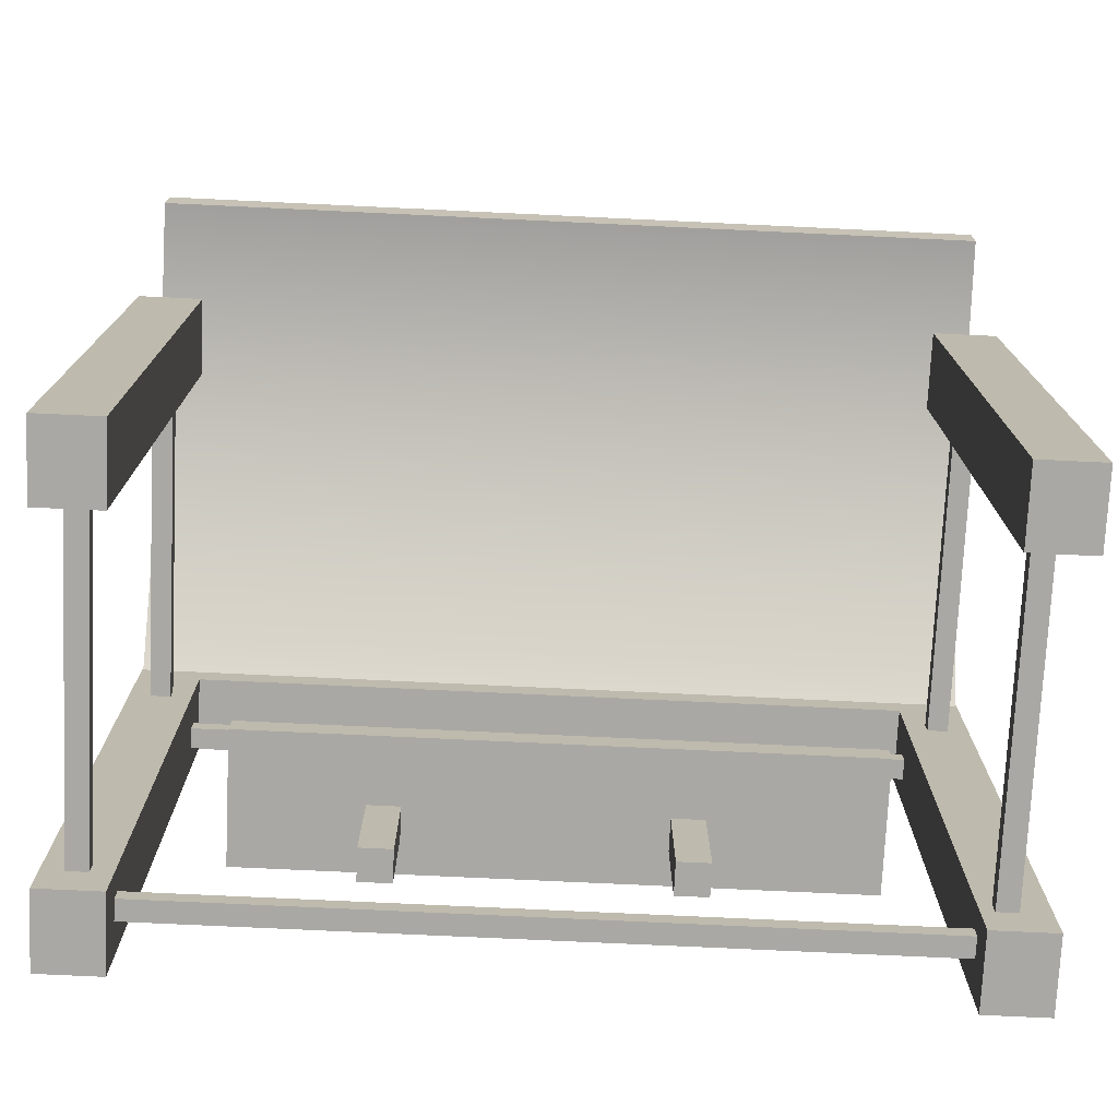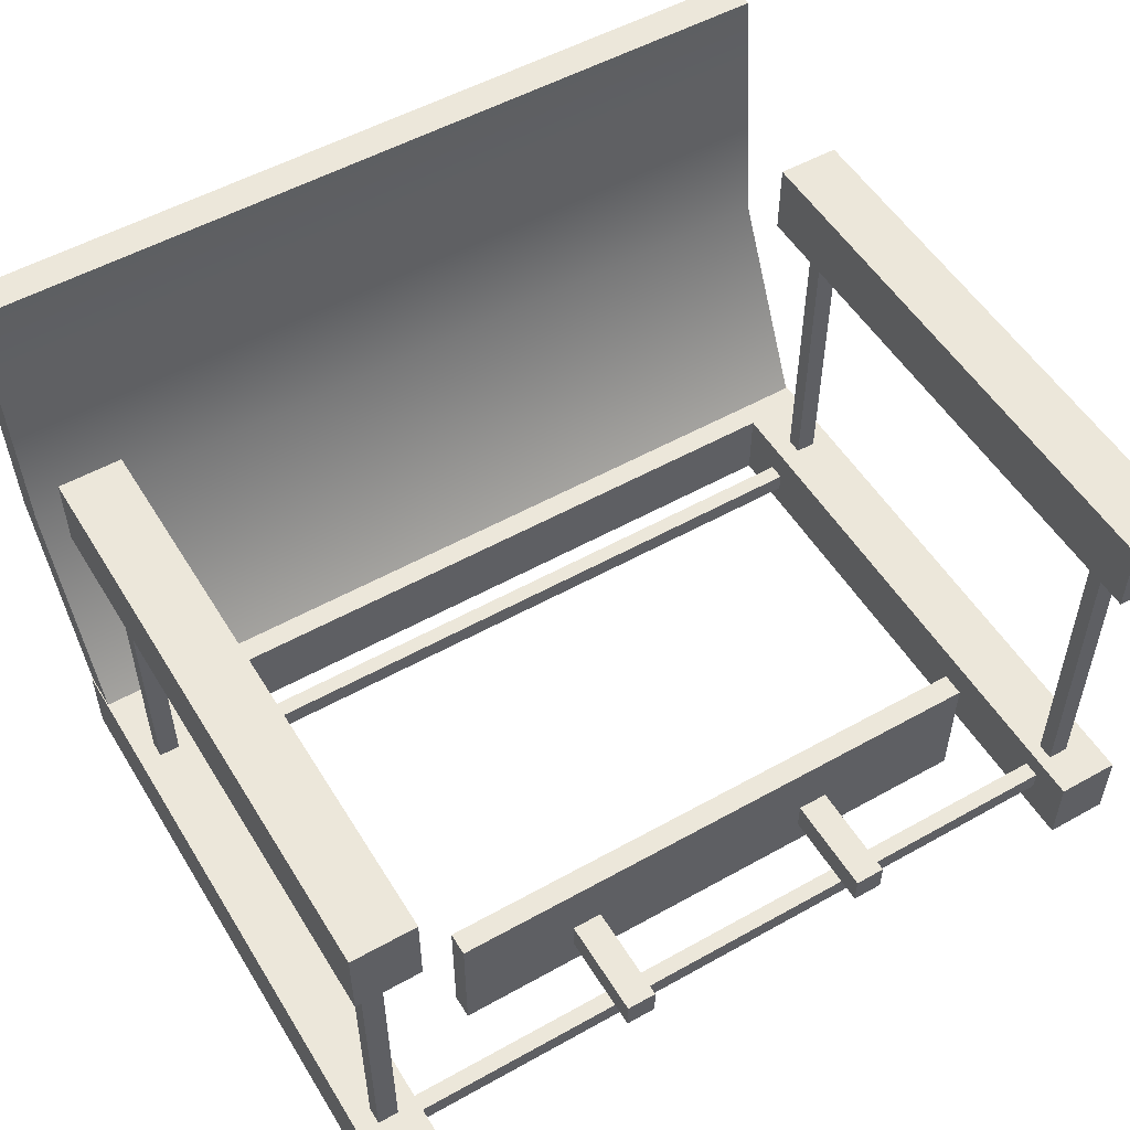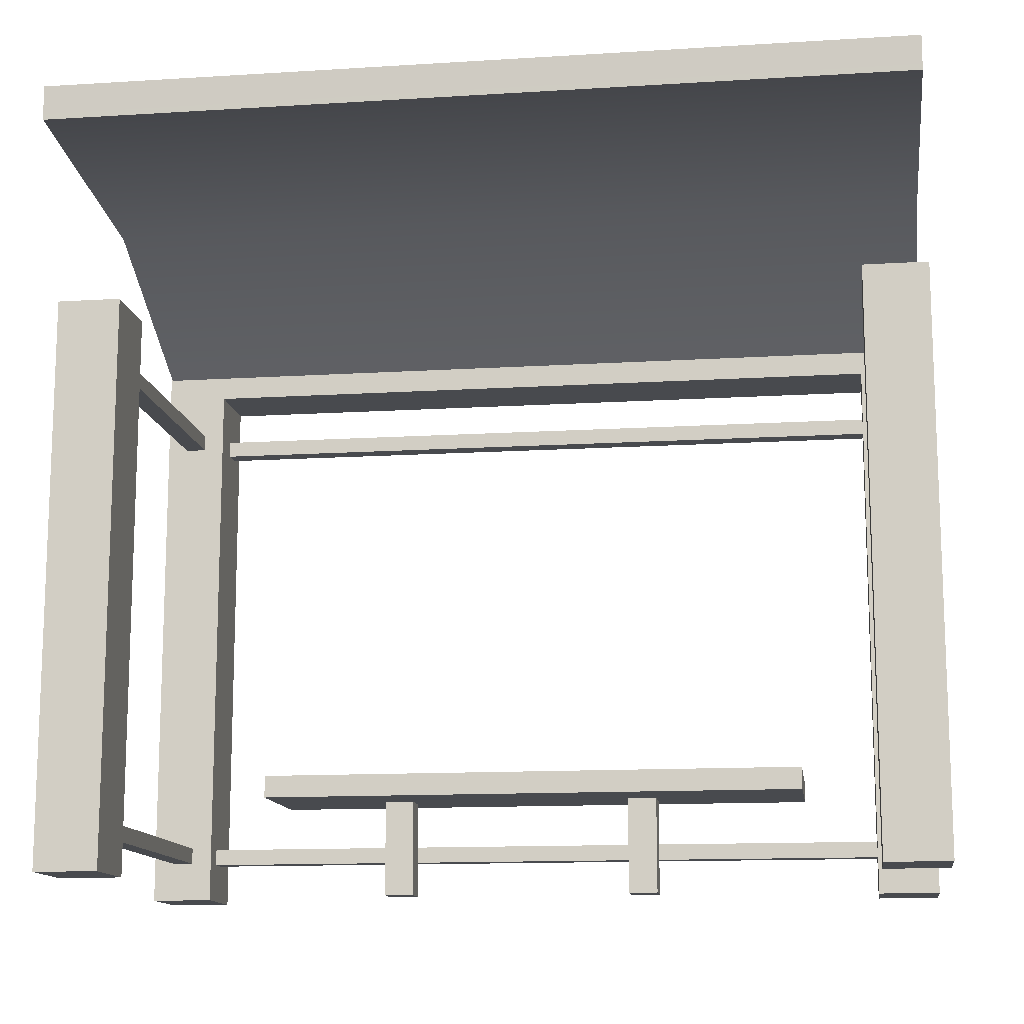
<metadata>
{"format":"obj","ext":"obj","renderer":"f3d","projection":"perspective","resolution":1024,"background":"white","views":[{"elev":-74.9,"azim":-2.7,"up":"+Y"},{"elev":53.0,"azim":-30.9,"up":"+Z"},{"elev":-13.2,"azim":8.1,"up":"+Y"}]}
</metadata>
<code>
o 000_Merged_Objects
g Merged_Objects
v 106.1 10.36 45.73
v 103.5 12.5 45.73
v 103.5 10.36 45.73
v 106.1 12.5 45.73
v 103.5 14.64 45.73
v 106.1 14.64 45.73
v 100.8 12.5 45.73
v 100.8 10.36 45.73
v 100.8 14.64 45.73
v 103.5 14.64 -3.286
v 100.8 14.64 -3.286
v 106.1 14.64 -3.286
v 103.5 14.64 -52.3
v 100.8 14.64 -52.3
v 106.1 14.64 -52.3
v 106.1 12.5 -3.286
v 106.1 10.36 -3.286
v 106.1 12.5 -52.3
v 106.1 10.36 -52.3
v 100.8 12.5 -3.286
v 100.8 10.36 -3.286
v 100.8 12.5 -52.3
v 100.8 10.36 -52.3
v 103.5 10.36 -3.286
v 103.5 10.36 -52.3
v 103.5 12.5 -52.3
v 37.69 0 -28.67
v 33.8 0 -32.57
v 37.69 0 -32.57
v 33.8 0 -28.67
v 29.91 0 -32.57
v 29.91 0 -28.67
v 33.8 0 -36.47
v 37.69 0 -36.47
v 29.91 0 -36.47
v 29.91 13.04 -32.57
v 29.91 13.04 -36.47
v 29.91 13.04 -28.67
v 29.91 26.09 -32.57
v 29.91 26.09 -36.47
v 29.91 26.09 -28.67
v 33.8 13.04 -28.67
v 37.69 13.04 -28.67
v 33.8 26.09 -28.67
v 37.69 26.09 -28.67
v 33.8 13.04 -36.47
v 37.69 13.04 -36.47
v 33.8 26.09 -36.47
v 37.69 26.09 -36.47
v 37.69 13.04 -32.57
v 37.69 26.09 -32.57
v 33.8 26.09 -32.57
v -29.91 0 -28.67
v -33.8 0 -32.57
v -29.91 0 -32.57
v -33.8 0 -28.67
v -37.69 0 -32.57
v -37.69 0 -28.67
v -33.8 0 -36.47
v -29.91 0 -36.47
v -37.69 0 -36.47
v -37.69 13.04 -32.57
v -37.69 13.04 -36.47
v -37.69 13.04 -28.67
v -37.69 26.09 -32.57
v -37.69 26.09 -36.47
v -37.69 26.09 -28.67
v -33.8 13.04 -28.67
v -29.91 13.04 -28.67
v -33.8 26.09 -28.67
v -29.91 26.09 -28.67
v -33.8 13.04 -36.47
v -29.91 13.04 -36.47
v -33.8 26.09 -36.47
v -29.91 26.09 -36.47
v -29.91 13.04 -32.57
v -29.91 26.09 -32.57
v -33.8 26.09 -32.57
v 113.6 -0 62.15
v 105.5 -0 52.3
v 113.6 -0 52.3
v 105.5 -0 62.15
v 97.37 -0 52.3
v 97.37 -0 62.15
v 105.5 -0 42.45
v 113.6 -0 42.45
v 97.37 -0 42.45
v 97.37 72.71 52.3
v 97.37 72.71 42.45
v 97.37 72.71 62.15
v 97.37 145.4 52.3
v 97.37 145.4 42.45
v 97.37 145.4 62.15
v 105.5 72.71 62.15
v 113.6 72.71 62.15
v 105.5 145.4 62.15
v 113.6 145.4 62.15
v 105.5 72.71 42.45
v 113.6 72.71 42.45
v 105.5 145.4 42.45
v 113.6 145.4 42.45
v 113.6 72.71 52.3
v 113.6 145.4 52.3
v 105.5 145.4 52.3
v -90.82 -0 62.15
v -98.96 -0 52.3
v -90.82 -0 52.3
v -98.96 -0 62.15
v -107.1 -0 52.3
v -107.1 -0 62.15
v -98.96 -0 42.45
v -90.82 -0 42.45
v -107.1 -0 42.45
v -107.1 72.71 52.3
v -107.1 72.71 42.45
v -107.1 72.71 62.15
v -107.1 145.4 52.3
v -107.1 145.4 42.45
v -107.1 145.4 62.15
v -98.96 72.71 62.15
v -90.82 72.71 62.15
v -98.96 145.4 62.15
v -90.82 145.4 62.15
v -98.96 72.71 42.45
v -90.82 72.71 42.45
v -98.96 145.4 42.45
v -90.82 145.4 42.45
v -90.82 72.71 52.3
v -90.82 145.4 52.3
v -98.96 145.4 52.3
v -96.26 132.3 52.34
v -98.93 134.5 52.34
v -98.93 132.3 52.34
v -96.26 134.5 52.34
v -98.93 136.6 52.34
v -96.26 136.6 52.34
v -101.6 134.5 52.34
v -101.6 132.3 52.34
v -101.6 136.6 52.34
v -98.93 136.6 -0.025
v -101.6 136.6 -0.025
v -96.26 136.6 -0.025
v -98.93 136.6 -52.39
v -101.6 136.6 -52.39
v -96.26 136.6 -52.39
v -96.26 134.5 -0.025
v -96.26 132.3 -0.025
v -96.26 134.5 -52.39
v -96.26 132.3 -52.39
v -101.6 134.5 -0.025
v -101.6 132.3 -0.025
v -101.6 134.5 -52.39
v -101.6 132.3 -52.39
v -98.93 132.3 -0.025
v -98.93 132.3 -52.39
v -98.93 134.5 -52.39
v -98.93 10.36 -47.11
v -98.93 12.5 -49.78
v -98.93 10.36 -49.78
v -98.93 12.5 -47.11
v -98.93 14.64 -49.78
v -98.93 14.64 -47.11
v -98.93 12.5 -52.45
v -98.93 10.36 -52.45
v -98.93 14.64 -52.45
v 0.744 14.64 -49.78
v 0.744 14.64 -52.45
v 0.744 14.64 -47.11
v 100.4 14.64 -49.78
v 100.4 14.64 -52.45
v 100.4 14.64 -47.11
v 0.744 12.5 -47.11
v 0.744 10.36 -47.11
v 100.4 12.5 -47.11
v 100.4 10.36 -47.11
v 0.744 12.5 -52.45
v 0.744 10.36 -52.45
v 100.4 12.5 -52.45
v 100.4 10.36 -52.45
v 0.744 10.36 -49.78
v 100.4 10.36 -49.78
v 100.4 12.5 -49.78
v 108.1 132.3 52.34
v 105.4 134.5 52.34
v 105.4 132.3 52.34
v 108.1 134.5 52.34
v 105.4 136.6 52.34
v 108.1 136.6 52.34
v 102.8 134.5 52.34
v 102.8 132.3 52.34
v 102.8 136.6 52.34
v 105.4 136.6 -0.025
v 102.8 136.6 -0.025
v 108.1 136.6 -0.025
v 105.4 136.6 -52.39
v 102.8 136.6 -52.39
v 108.1 136.6 -52.39
v 108.1 134.5 -0.025
v 108.1 132.3 -0.025
v 108.1 134.5 -52.39
v 108.1 132.3 -52.39
v 102.8 134.5 -0.025
v 102.8 132.3 -0.025
v 102.8 134.5 -52.39
v 102.8 132.3 -52.39
v 105.4 132.3 -0.025
v 105.4 132.3 -52.39
v 105.4 134.5 -52.39
v 104.4 132.3 -55.06
v 104.4 134.5 -52.39
v 104.4 132.3 -52.39
v 104.4 134.5 -55.06
v 104.4 136.6 -52.39
v 104.4 136.6 -55.06
v 104.4 134.5 -49.71
v 104.4 132.3 -49.71
v 104.4 136.6 -49.71
v 2.754 136.6 -52.39
v 2.754 136.6 -49.71
v 2.754 136.6 -55.06
v -98.93 136.6 -52.39
v -98.93 136.6 -49.71
v -98.93 136.6 -55.06
v 2.754 134.5 -55.06
v 2.754 132.3 -55.06
v -98.93 134.5 -55.06
v -98.93 132.3 -55.06
v 2.754 134.5 -49.71
v 2.754 132.3 -49.71
v -98.93 134.5 -49.71
v -98.93 132.3 -49.71
v 2.754 132.3 -52.39
v -98.93 132.3 -52.39
v -98.93 134.5 -52.39
v -68.38 25.64 -12.39
v -68.38 28.59 -28.58
v -68.38 25.64 -28.58
v -68.38 28.59 -12.39
v -68.38 31.54 -28.58
v -68.38 31.54 -12.39
v -68.38 28.59 -44.78
v -68.38 25.64 -44.78
v -68.38 31.54 -44.78
v 4.741 31.54 -28.58
v 4.741 31.54 -44.78
v 4.741 31.54 -12.39
v 77.86 31.54 -28.58
v 77.86 31.54 -44.78
v 77.86 31.54 -12.39
v 4.741 28.59 -12.39
v 4.741 25.64 -12.39
v 77.86 28.59 -12.39
v 77.86 25.64 -12.39
v 4.741 28.59 -44.78
v 4.741 25.64 -44.78
v 77.86 28.59 -44.78
v 77.86 25.64 -44.78
v 4.741 25.64 -28.58
v 77.86 25.64 -28.58
v 77.86 28.59 -28.58
v -100 148 -41.2
v -100 156.1 -51.05
v -100 148 -51.05
v -100 156.1 -41.2
v -100 164.2 -51.05
v -100 164.2 -41.2
v -100 156.1 -60.9
v -100 148 -60.9
v -100 164.2 -60.9
v 4.406 164.2 -51.05
v 4.406 164.2 -60.9
v 4.406 164.2 -41.2
v 108.8 164.2 -51.05
v 108.8 164.2 -60.9
v 108.8 164.2 -41.2
v 4.406 156.1 -41.2
v 4.406 148 -41.2
v 108.8 156.1 -41.2
v 108.8 148 -41.2
v 4.406 156.1 -60.9
v 4.406 148 -60.9
v 108.8 156.1 -60.9
v 108.8 148 -60.9
v 4.406 148 -51.05
v 108.8 148 -51.05
v 108.8 156.1 -51.05
v 99.38 155.7 -58
v 3.203 152.1 -55.37
v 3.203 155.7 -58
v 99.38 152.1 -55.37
v 3.203 148.5 -52.74
v 99.38 148.5 -52.74
v -92.97 152.1 -55.37
v -92.97 155.7 -58
v -92.97 148.5 -52.74
v 3.203 180.2 11.49
v -92.97 180.2 11.49
v 99.38 180.2 11.49
v 3.203 187.7 80.66
v -92.97 187.7 80.66
v 99.38 187.7 80.66
v 99.38 184.5 10.25
v 99.38 188.8 9.034
v 99.38 192.1 80.88
v 99.38 196.6 81.14
v -92.97 184.5 10.25
v -92.97 188.8 9.034
v -92.97 192.1 80.88
v -92.97 196.6 81.14
v 3.203 188.8 9.034
v 3.203 196.6 81.14
v 3.203 192.1 80.88
v 113.3 155.7 -58
v 106.1 152.1 -55.37
v 106.1 155.7 -58
v 113.3 152.1 -55.37
v 106.1 148.5 -52.74
v 113.3 148.5 -52.74
v 98.98 152.1 -55.37
v 98.98 155.7 -58
v 98.98 148.5 -52.74
v 106.1 180.2 11.49
v 98.98 180.2 11.49
v 113.3 180.2 11.49
v 106.1 187.7 80.66
v 98.98 187.7 80.66
v 113.3 187.7 80.66
v 113.3 184.5 10.25
v 113.3 188.8 9.034
v 113.3 192.1 80.88
v 113.3 196.6 81.14
v 98.98 184.5 10.25
v 98.98 188.8 9.034
v 98.98 192.1 80.88
v 98.98 196.6 81.14
v 106.1 188.8 9.034
v 106.1 196.6 81.14
v 106.1 192.1 80.88
v -92.52 155.7 -58
v -99.67 152.1 -55.37
v -99.67 155.7 -58
v -92.52 152.1 -55.37
v -99.67 148.5 -52.74
v -92.52 148.5 -52.74
v -106.8 152.1 -55.37
v -106.8 155.7 -58
v -106.8 148.5 -52.74
v -99.67 180.2 11.49
v -106.8 180.2 11.49
v -92.52 180.2 11.49
v -99.67 187.7 80.66
v -106.8 187.7 80.66
v -92.52 187.7 80.66
v -92.52 184.5 10.25
v -92.52 188.8 9.034
v -92.52 192.1 80.88
v -92.52 196.6 81.14
v -106.8 184.5 10.25
v -106.8 188.8 9.034
v -106.8 192.1 80.88
v -106.8 196.6 81.14
v -99.67 188.8 9.034
v -99.67 196.6 81.14
v -99.67 192.1 80.88
v -90.82 0 -41.2
v -98.96 0 -51.05
v -90.82 0 -51.05
v -98.96 0 -41.2
v -107.1 0 -51.05
v -107.1 0 -41.2
v -98.96 0 -60.9
v -90.82 0 -60.9
v -107.1 0 -60.9
v -107.1 82.12 -51.05
v -107.1 82.12 -60.9
v -107.1 82.12 -41.2
v -107.1 164.2 -51.05
v -107.1 164.2 -60.9
v -107.1 164.2 -41.2
v -98.96 82.12 -41.2
v -90.82 82.12 -41.2
v -98.96 164.2 -41.2
v -90.82 164.2 -41.2
v -98.96 82.12 -60.9
v -90.82 82.12 -60.9
v -98.96 164.2 -60.9
v -90.82 164.2 -60.9
v -90.82 82.12 -51.05
v -90.82 164.2 -51.05
v -98.96 164.2 -51.05
v 113.6 0 -41.2
v 105.5 0 -51.05
v 113.6 0 -51.05
v 105.5 0 -41.2
v 97.37 0 -51.05
v 97.37 0 -41.2
v 105.5 0 -60.9
v 113.6 0 -60.9
v 97.37 0 -60.9
v 97.37 82.12 -51.05
v 97.37 82.12 -60.9
v 97.37 82.12 -41.2
v 97.37 164.2 -51.05
v 97.37 164.2 -60.9
v 97.37 164.2 -41.2
v 105.5 82.12 -41.2
v 113.6 82.12 -41.2
v 105.5 164.2 -41.2
v 113.6 164.2 -41.2
v 105.5 82.12 -60.9
v 113.6 82.12 -60.9
v 105.5 164.2 -60.9
v 113.6 164.2 -60.9
v 113.6 82.12 -51.05
v 113.6 164.2 -51.05
v 105.5 164.2 -51.05
v -96.26 10.36 53
v -98.93 12.5 53
v -98.93 10.36 53
v -96.26 12.5 53
v -98.93 14.64 53
v -96.26 14.64 53
v -101.6 12.5 53
v -101.6 10.36 53
v -101.6 14.64 53
v -98.93 14.64 0.638
v -101.6 14.64 0.638
v -96.26 14.64 0.638
v -98.93 14.64 -51.72
v -101.6 14.64 -51.72
v -96.26 14.64 -51.72
v -96.26 12.5 0.638
v -96.26 10.36 0.638
v -96.26 12.5 -51.72
v -96.26 10.36 -51.72
v -101.6 12.5 0.638
v -101.6 10.36 0.638
v -101.6 12.5 -51.72
v -101.6 10.36 -51.72
v -98.93 10.36 0.638
v -98.93 10.36 -51.72
v -98.93 12.5 -51.72
f 3 1 4 2
f 2 4 6 5
f 8 3 2 7
f 7 2 5 9
f 11 9 5 10
f 10 5 6 12
f 14 11 10 13
f 13 10 12 15
f 12 6 4 16
f 16 4 1 17
f 15 12 16 18
f 18 16 17 19
f 21 8 7 20
f 20 7 9 11
f 23 21 20 22
f 22 20 11 14
f 17 1 3 24
f 24 3 8 21
f 19 17 24 25
f 25 24 21 23
f 13 15 18 26
f 26 18 19 25
f 14 13 26 22
f 22 26 25 23
f 29 27 30 28
f 28 30 32 31
f 34 29 28 33
f 33 28 31 35
f 37 35 31 36
f 36 31 32 38
f 40 37 36 39
f 39 36 38 41
f 38 32 30 42
f 42 30 27 43
f 41 38 42 44
f 44 42 43 45
f 47 34 33 46
f 46 33 35 37
f 49 47 46 48
f 48 46 37 40
f 43 27 29 50
f 50 29 34 47
f 45 43 50 51
f 51 50 47 49
f 39 41 44 52
f 52 44 45 51
f 40 39 52 48
f 48 52 51 49
f 55 53 56 54
f 54 56 58 57
f 60 55 54 59
f 59 54 57 61
f 63 61 57 62
f 62 57 58 64
f 66 63 62 65
f 65 62 64 67
f 64 58 56 68
f 68 56 53 69
f 67 64 68 70
f 70 68 69 71
f 73 60 59 72
f 72 59 61 63
f 75 73 72 74
f 74 72 63 66
f 69 53 55 76
f 76 55 60 73
f 71 69 76 77
f 77 76 73 75
f 65 67 70 78
f 78 70 71 77
f 66 65 78 74
f 74 78 77 75
f 81 79 82 80
f 80 82 84 83
f 86 81 80 85
f 85 80 83 87
f 89 87 83 88
f 88 83 84 90
f 92 89 88 91
f 91 88 90 93
f 90 84 82 94
f 94 82 79 95
f 93 90 94 96
f 96 94 95 97
f 99 86 85 98
f 98 85 87 89
f 101 99 98 100
f 100 98 89 92
f 95 79 81 102
f 102 81 86 99
f 97 95 102 103
f 103 102 99 101
f 91 93 96 104
f 104 96 97 103
f 92 91 104 100
f 100 104 103 101
f 107 105 108 106
f 106 108 110 109
f 112 107 106 111
f 111 106 109 113
f 115 113 109 114
f 114 109 110 116
f 118 115 114 117
f 117 114 116 119
f 116 110 108 120
f 120 108 105 121
f 119 116 120 122
f 122 120 121 123
f 125 112 111 124
f 124 111 113 115
f 127 125 124 126
f 126 124 115 118
f 121 105 107 128
f 128 107 112 125
f 123 121 128 129
f 129 128 125 127
f 117 119 122 130
f 130 122 123 129
f 118 117 130 126
f 126 130 129 127
f 133 131 134 132
f 132 134 136 135
f 138 133 132 137
f 137 132 135 139
f 141 139 135 140
f 140 135 136 142
f 144 141 140 143
f 143 140 142 145
f 142 136 134 146
f 146 134 131 147
f 145 142 146 148
f 148 146 147 149
f 151 138 137 150
f 150 137 139 141
f 153 151 150 152
f 152 150 141 144
f 147 131 133 154
f 154 133 138 151
f 149 147 154 155
f 155 154 151 153
f 143 145 148 156
f 156 148 149 155
f 144 143 156 152
f 152 156 155 153
f 159 157 160 158
f 158 160 162 161
f 164 159 158 163
f 163 158 161 165
f 167 165 161 166
f 166 161 162 168
f 170 167 166 169
f 169 166 168 171
f 168 162 160 172
f 172 160 157 173
f 171 168 172 174
f 174 172 173 175
f 177 164 163 176
f 176 163 165 167
f 179 177 176 178
f 178 176 167 170
f 173 157 159 180
f 180 159 164 177
f 175 173 180 181
f 181 180 177 179
f 169 171 174 182
f 182 174 175 181
f 170 169 182 178
f 178 182 181 179
f 185 183 186 184
f 184 186 188 187
f 190 185 184 189
f 189 184 187 191
f 193 191 187 192
f 192 187 188 194
f 196 193 192 195
f 195 192 194 197
f 194 188 186 198
f 198 186 183 199
f 197 194 198 200
f 200 198 199 201
f 203 190 189 202
f 202 189 191 193
f 205 203 202 204
f 204 202 193 196
f 199 183 185 206
f 206 185 190 203
f 201 199 206 207
f 207 206 203 205
f 195 197 200 208
f 208 200 201 207
f 196 195 208 204
f 204 208 207 205
f 211 209 212 210
f 210 212 214 213
f 216 211 210 215
f 215 210 213 217
f 219 217 213 218
f 218 213 214 220
f 222 219 218 221
f 221 218 220 223
f 220 214 212 224
f 224 212 209 225
f 223 220 224 226
f 226 224 225 227
f 229 216 215 228
f 228 215 217 219
f 231 229 228 230
f 230 228 219 222
f 225 209 211 232
f 232 211 216 229
f 227 225 232 233
f 233 232 229 231
f 221 223 226 234
f 234 226 227 233
f 222 221 234 230
f 230 234 233 231
f 237 235 238 236
f 236 238 240 239
f 242 237 236 241
f 241 236 239 243
f 245 243 239 244
f 244 239 240 246
f 248 245 244 247
f 247 244 246 249
f 246 240 238 250
f 250 238 235 251
f 249 246 250 252
f 252 250 251 253
f 255 242 241 254
f 254 241 243 245
f 257 255 254 256
f 256 254 245 248
f 251 235 237 258
f 258 237 242 255
f 253 251 258 259
f 259 258 255 257
f 247 249 252 260
f 260 252 253 259
f 248 247 260 256
f 256 260 259 257
f 263 261 264 262
f 262 264 266 265
f 268 263 262 267
f 267 262 265 269
f 271 269 265 270
f 270 265 266 272
f 274 271 270 273
f 273 270 272 275
f 272 266 264 276
f 276 264 261 277
f 275 272 276 278
f 278 276 277 279
f 281 268 267 280
f 280 267 269 271
f 283 281 280 282
f 282 280 271 274
f 277 261 263 284
f 284 263 268 281
f 279 277 284 285
f 285 284 281 283
f 273 275 278 286
f 286 278 279 285
f 274 273 286 282
f 282 286 285 283
f 289 287 290 288
f 288 290 292 291
f 294 289 288 293
f 293 288 291 295
f 297 295 291 296
f 296 291 292 298
f 300 297 296 299
f 299 296 298 301
f 298 292 290 302
f 302 290 287 303
f 301 298 302 304
f 304 302 303 305
f 307 294 293 306
f 306 293 295 297
f 309 307 306 308
f 308 306 297 300
f 303 287 289 310
f 310 289 294 307
f 305 303 310 311
f 311 310 307 309
f 299 301 304 312
f 312 304 305 311
f 300 299 312 308
f 308 312 311 309
f 315 313 316 314
f 314 316 318 317
f 320 315 314 319
f 319 314 317 321
f 323 321 317 322
f 322 317 318 324
f 326 323 322 325
f 325 322 324 327
f 324 318 316 328
f 328 316 313 329
f 327 324 328 330
f 330 328 329 331
f 333 320 319 332
f 332 319 321 323
f 335 333 332 334
f 334 332 323 326
f 329 313 315 336
f 336 315 320 333
f 331 329 336 337
f 337 336 333 335
f 325 327 330 338
f 338 330 331 337
f 326 325 338 334
f 334 338 337 335
f 341 339 342 340
f 340 342 344 343
f 346 341 340 345
f 345 340 343 347
f 349 347 343 348
f 348 343 344 350
f 352 349 348 351
f 351 348 350 353
f 350 344 342 354
f 354 342 339 355
f 353 350 354 356
f 356 354 355 357
f 359 346 345 358
f 358 345 347 349
f 361 359 358 360
f 360 358 349 352
f 355 339 341 362
f 362 341 346 359
f 357 355 362 363
f 363 362 359 361
f 351 353 356 364
f 364 356 357 363
f 352 351 364 360
f 360 364 363 361
f 367 365 368 366
f 366 368 370 369
f 372 367 366 371
f 371 366 369 373
f 375 373 369 374
f 374 369 370 376
f 378 375 374 377
f 377 374 376 379
f 376 370 368 380
f 380 368 365 381
f 379 376 380 382
f 382 380 381 383
f 385 372 371 384
f 384 371 373 375
f 387 385 384 386
f 386 384 375 378
f 381 365 367 388
f 388 367 372 385
f 383 381 388 389
f 389 388 385 387
f 377 379 382 390
f 390 382 383 389
f 378 377 390 386
f 386 390 389 387
f 393 391 394 392
f 392 394 396 395
f 398 393 392 397
f 397 392 395 399
f 401 399 395 400
f 400 395 396 402
f 404 401 400 403
f 403 400 402 405
f 402 396 394 406
f 406 394 391 407
f 405 402 406 408
f 408 406 407 409
f 411 398 397 410
f 410 397 399 401
f 413 411 410 412
f 412 410 401 404
f 407 391 393 414
f 414 393 398 411
f 409 407 414 415
f 415 414 411 413
f 403 405 408 416
f 416 408 409 415
f 404 403 416 412
f 412 416 415 413
f 419 417 420 418
f 418 420 422 421
f 424 419 418 423
f 423 418 421 425
f 427 425 421 426
f 426 421 422 428
f 430 427 426 429
f 429 426 428 431
f 428 422 420 432
f 432 420 417 433
f 431 428 432 434
f 434 432 433 435
f 437 424 423 436
f 436 423 425 427
f 439 437 436 438
f 438 436 427 430
f 433 417 419 440
f 440 419 424 437
f 435 433 440 441
f 441 440 437 439
f 429 431 434 442
f 442 434 435 441
f 430 429 442 438
f 438 442 441 439

</code>
